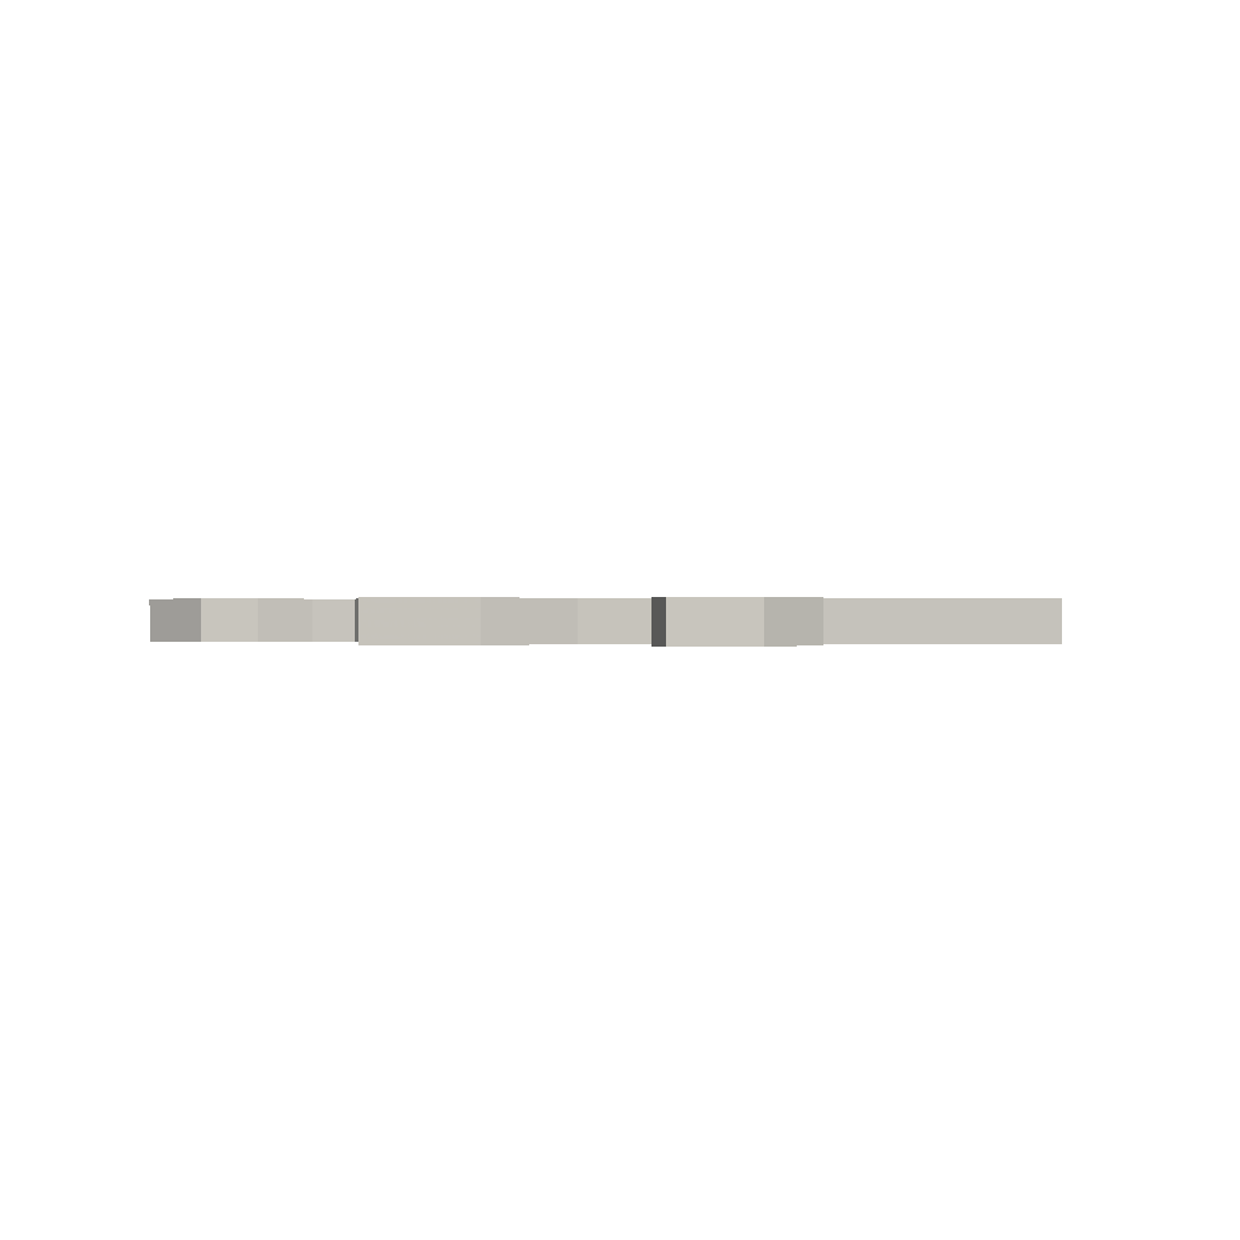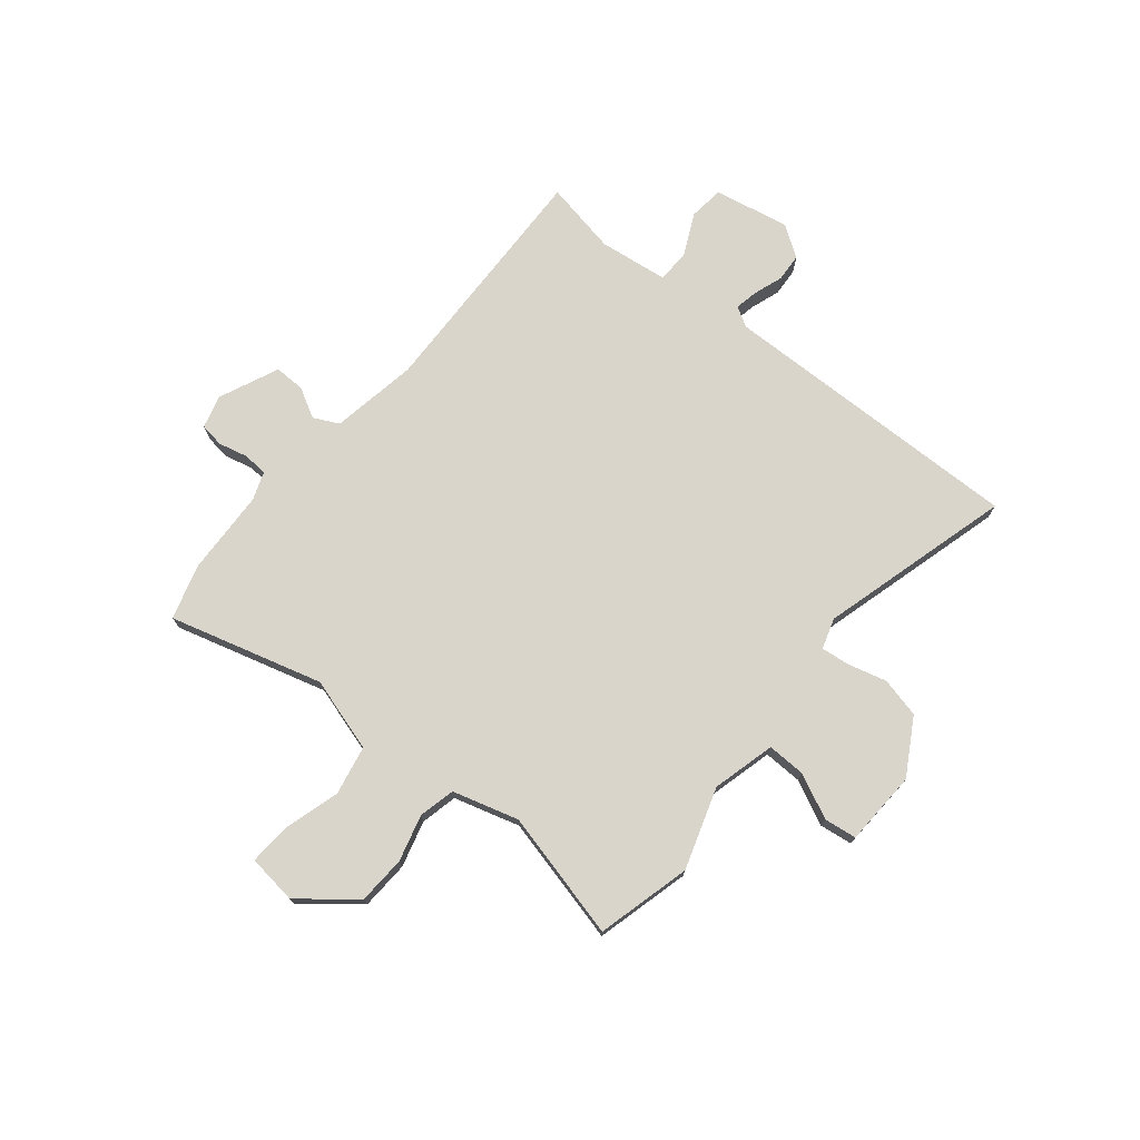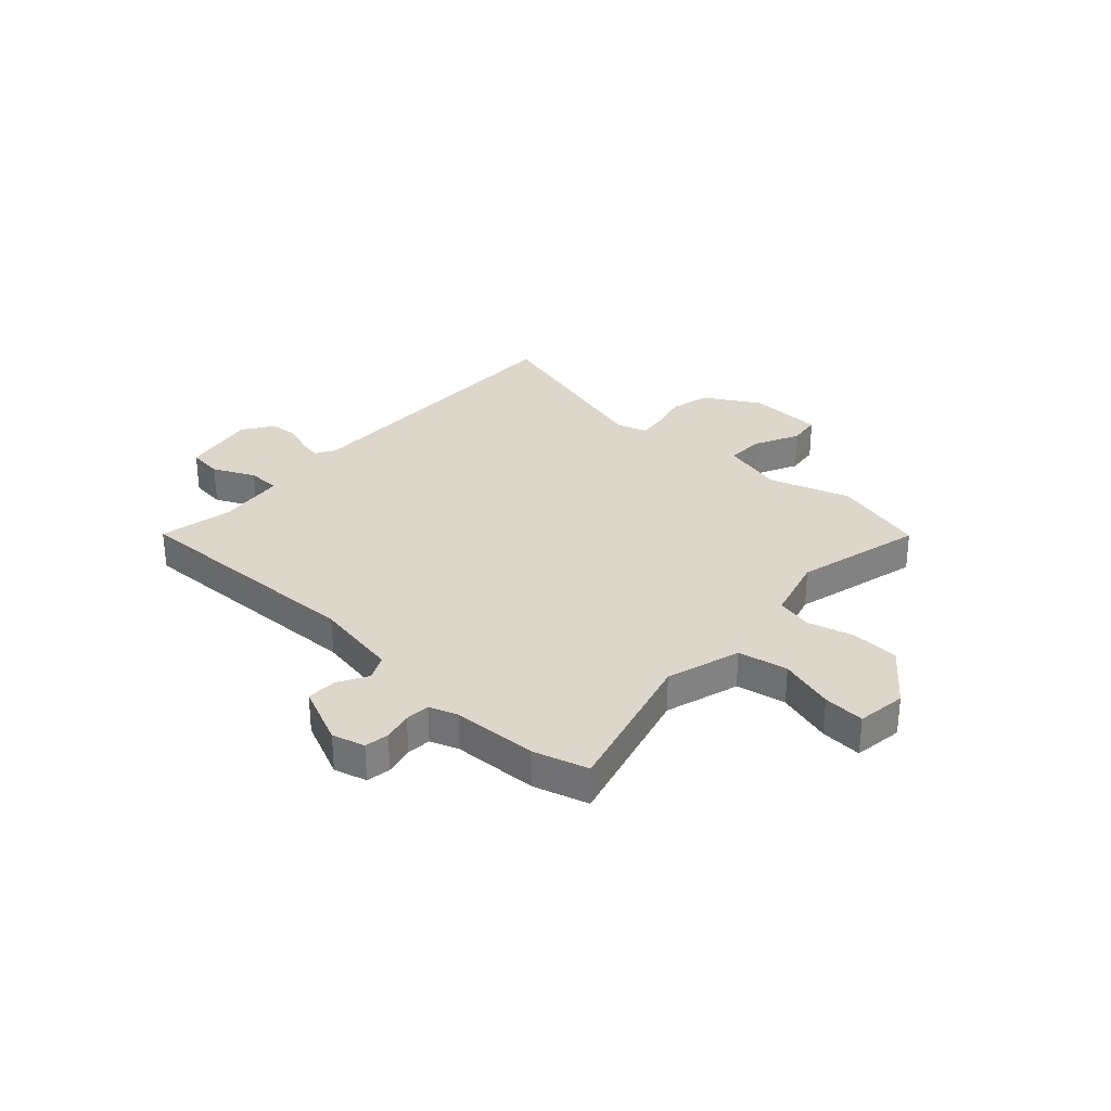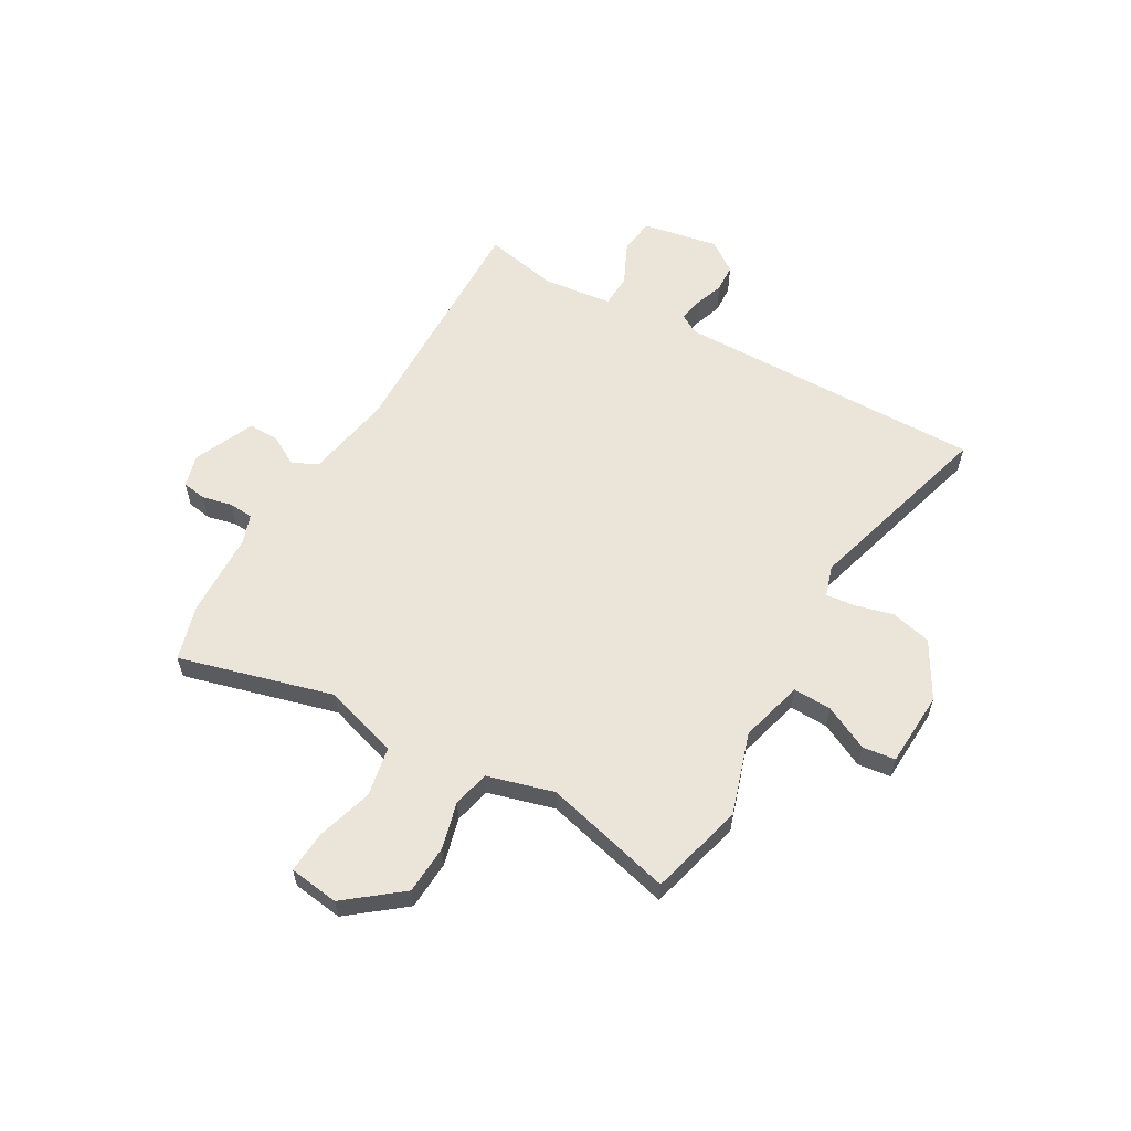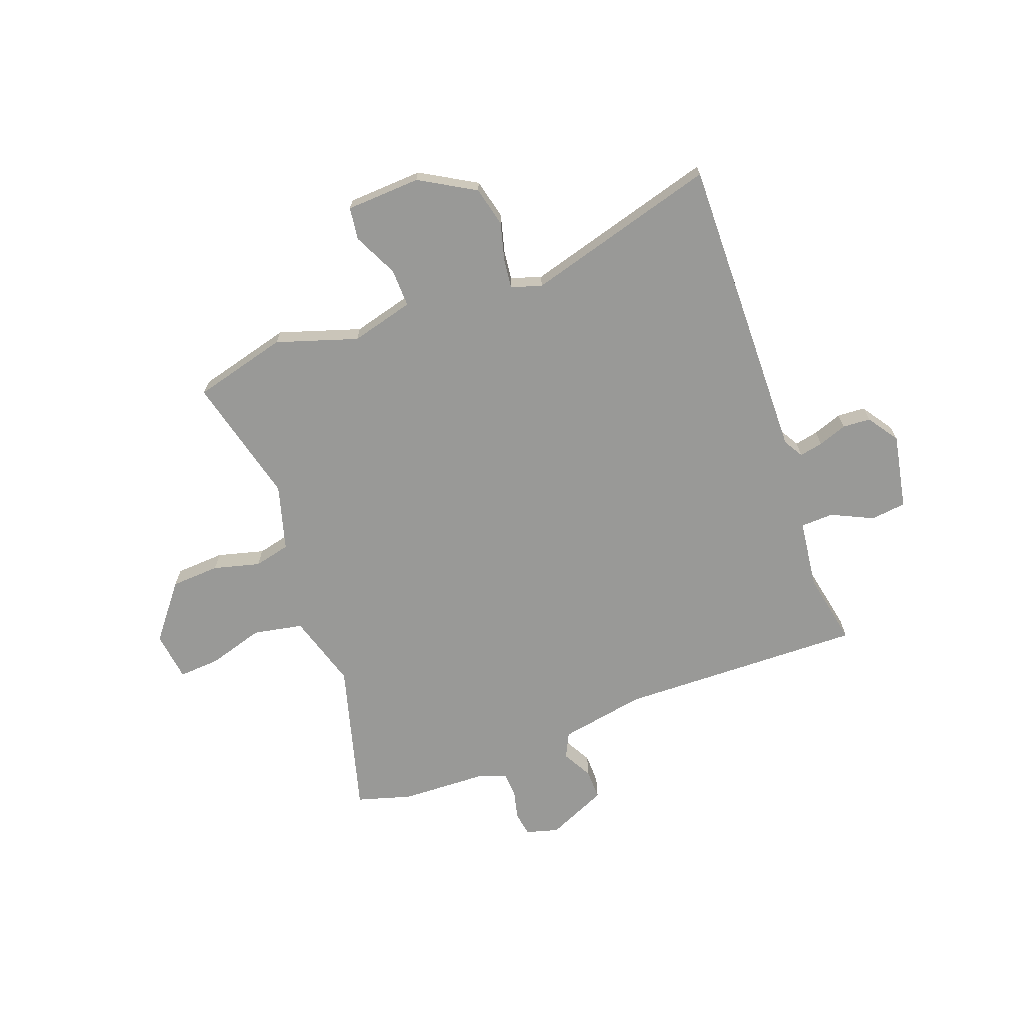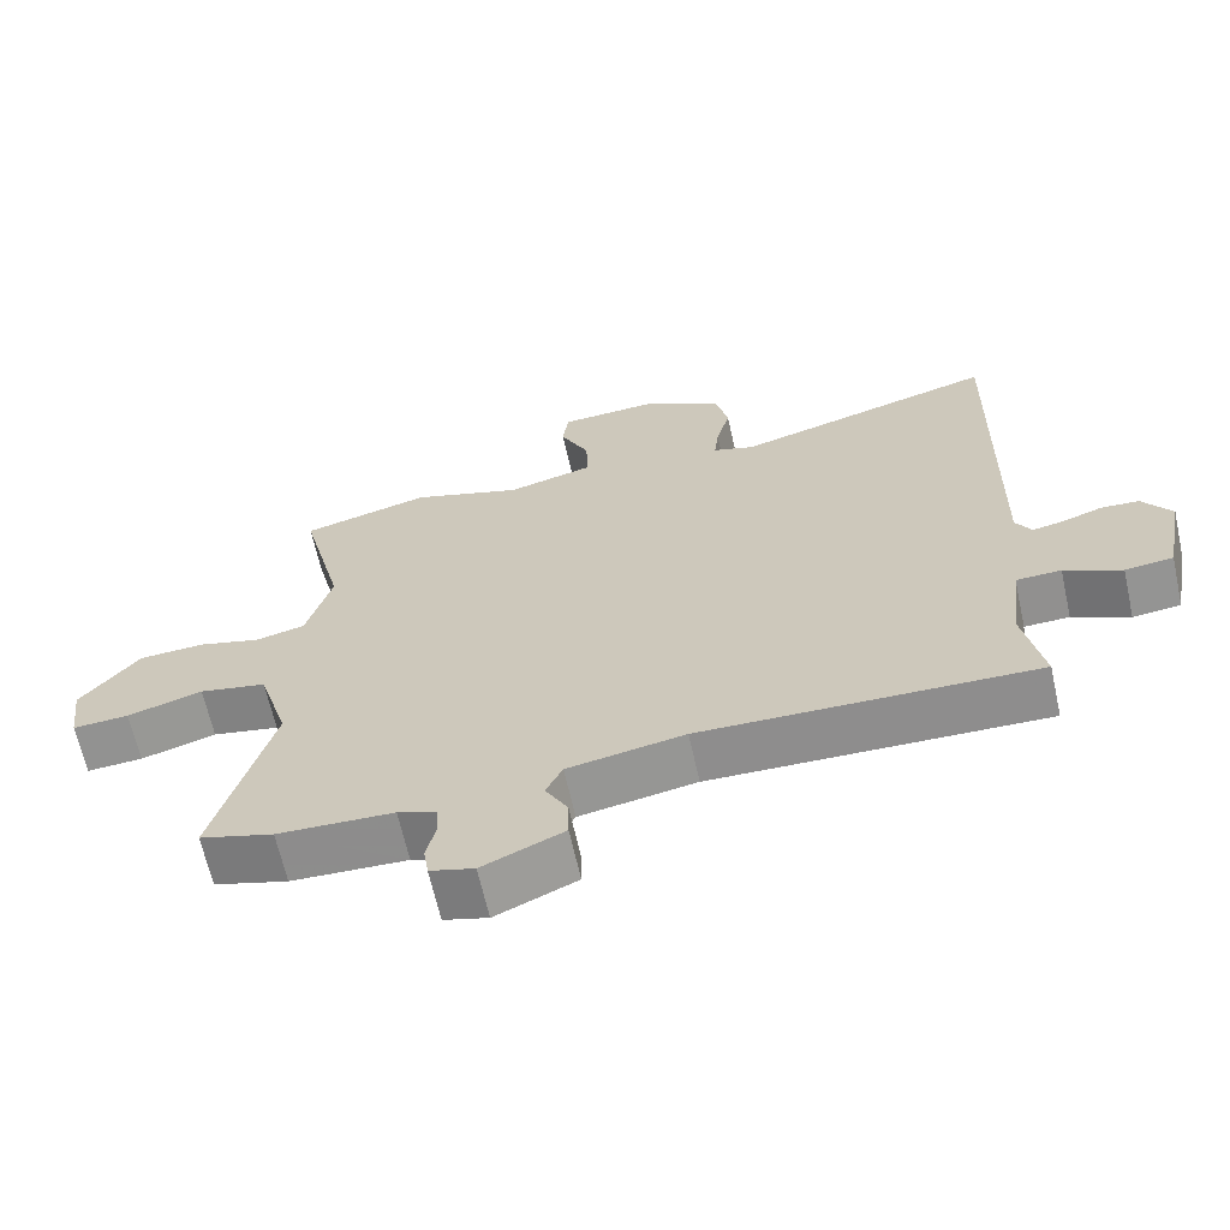
<metadata>
{"format":"obj","ext":"obj","renderer":"f3d","projection":"perspective","resolution":1024,"background":"white","views":[{"elev":0.2,"azim":-10.9,"up":"+Y"},{"elev":74.4,"azim":-50.9,"up":"+Y"},{"elev":30.6,"azim":-137.4,"up":"+Y"},{"elev":59.4,"azim":-60.0,"up":"+Y"},{"elev":-68.8,"azim":20.3,"up":"+Y"},{"elev":-65.1,"azim":12.5,"up":"+Z"}]}
</metadata>
<code>
v -0.539 0.07 0.49
v -0.363 0.07 0.536
v -0.211 0.07 0.487
v -0.093 0.07 0.518
v -0.095 0.07 0.59
v -0.135 0.07 0.673
v -0.127 0.07 0.734
v 0.013 0.07 0.741
v 0.117 0.07 0.681
v 0.135 0.07 0.606
v 0.116 0.07 0.534
v 0.11 0.07 0.48
v 0.167 0.07 0.462
v 0.526 0.07 0.563
v 0.516 0.07 -0.012
v 0.538 0.07 -0.049
v 0.582 0.07 -0.04
v 0.636 0.07 -0.021
v 0.688 0.07 -0.024
v 0.728 0.07 -0.082
v 0.701 0.07 -0.223
v 0.635 0.07 -0.231
v 0.557 0.07 -0.194
v 0.495 0.07 -0.196
v 0.479 0.07 -0.325
v 0.506 0.07 -0.463
v 0.046 0.07 -0.452
v -0.115 0.07 -0.481
v -0.138 0.07 -0.528
v -0.107 0.07 -0.584
v -0.106 0.07 -0.641
v -0.218 0.07 -0.691
v -0.279 0.07 -0.674
v -0.286 0.07 -0.629
v -0.273 0.07 -0.574
v -0.276 0.07 -0.528
v -0.329 0.07 -0.509
v -0.489 0.07 -0.503
v -0.591 0.07 -0.473
v -0.512 0.07 -0.187
v -0.554 0.07 -0.048
v -0.647 0.07 -0.03
v -0.751 0.07 -0.061
v -0.829 0.07 -0.066
v -0.841 0.07 0.027
v -0.76 0.07 0.129
v -0.669 0.07 0.134
v -0.582 0.07 0.111
v -0.514 0.07 0.127
v -0.479 0.07 0.25
v -0.539 0 0.49
v -0.363 0 0.536
v -0.211 0 0.487
v -0.093 0 0.518
v -0.095 0 0.59
v -0.135 0 0.673
v -0.127 0 0.734
v 0.013 0 0.741
v 0.117 0 0.681
v 0.135 0 0.606
v 0.116 0 0.534
v 0.11 0 0.48
v 0.167 0 0.462
v 0.526 0 0.563
v 0.516 0 -0.012
v 0.538 0 -0.049
v 0.582 0 -0.04
v 0.636 0 -0.021
v 0.688 0 -0.024
v 0.728 0 -0.082
v 0.701 0 -0.223
v 0.635 0 -0.231
v 0.557 0 -0.194
v 0.495 0 -0.196
v 0.479 0 -0.325
v 0.506 0 -0.463
v 0.046 0 -0.452
v -0.115 0 -0.481
v -0.138 0 -0.528
v -0.107 0 -0.584
v -0.106 0 -0.641
v -0.218 0 -0.691
v -0.279 0 -0.674
v -0.286 0 -0.629
v -0.273 0 -0.574
v -0.276 0 -0.528
v -0.329 0 -0.509
v -0.489 0 -0.503
v -0.591 0 -0.473
v -0.512 0 -0.187
v -0.554 0 -0.048
v -0.647 0 -0.03
v -0.751 0 -0.061
v -0.829 0 -0.066
v -0.841 0 0.027
v -0.76 0 0.129
v -0.669 0 0.134
v -0.582 0 0.111
v -0.514 0 0.127
v -0.479 0 0.25
f 46 47 48
f 45 46 48
f 44 45 48
f 43 44 48
f 42 43 48
f 41 42 48 49
f 40 41 49 50
f 37 38 39 40
f 36 37 40 50
f 33 34 35
f 32 33 35
f 31 32 35
f 30 31 35
f 29 30 35
f 28 29 35 36
f 25 26 27
f 24 25 27 28
f 21 22 23
f 20 21 23
f 19 20 23
f 18 19 23
f 17 18 23
f 16 17 23 24
f 1 2 3
f 50 1 3
f 36 50 3
f 28 36 3
f 24 28 3
f 16 24 3
f 15 16 3
f 9 10 11
f 8 9 11
f 7 8 11
f 6 7 11
f 5 6 11
f 4 5 11 12
f 3 4 12 13
f 13 14 15
f 3 13 15
f 98 97 96
f 98 96 95
f 98 95 94
f 98 94 93
f 98 93 92
f 99 98 92 91
f 100 99 91 90
f 90 89 88 87
f 100 90 87 86
f 85 84 83
f 85 83 82
f 85 82 81
f 85 81 80
f 85 80 79
f 86 85 79 78
f 77 76 75
f 78 77 75 74
f 73 72 71
f 73 71 70
f 73 70 69
f 73 69 68
f 73 68 67
f 74 73 67 66
f 53 52 51
f 53 51 100
f 53 100 86
f 53 86 78
f 53 78 74
f 53 74 66
f 53 66 65
f 61 60 59
f 61 59 58
f 61 58 57
f 61 57 56
f 61 56 55
f 62 61 55 54
f 63 62 54 53
f 65 64 63
f 65 63 53
f 1 51 52 2
f 2 52 53 3
f 3 53 54 4
f 4 54 55 5
f 5 55 56 6
f 6 56 57 7
f 7 57 58 8
f 8 58 59 9
f 9 59 60 10
f 10 60 61 11
f 11 61 62 12
f 12 62 63 13
f 13 63 64 14
f 14 64 65 15
f 15 65 66 16
f 16 66 67 17
f 17 67 68 18
f 18 68 69 19
f 19 69 70 20
f 20 70 71 21
f 21 71 72 22
f 22 72 73 23
f 23 73 74 24
f 24 74 75 25
f 25 75 76 26
f 26 76 77 27
f 27 77 78 28
f 28 78 79 29
f 29 79 80 30
f 30 80 81 31
f 31 81 82 32
f 32 82 83 33
f 33 83 84 34
f 34 84 85 35
f 35 85 86 36
f 36 86 87 37
f 37 87 88 38
f 38 88 89 39
f 39 89 90 40
f 40 90 91 41
f 41 91 92 42
f 42 92 93 43
f 43 93 94 44
f 44 94 95 45
f 45 95 96 46
f 46 96 97 47
f 47 97 98 48
f 48 98 99 49
f 49 99 100 50
f 50 100 51 1

</code>
